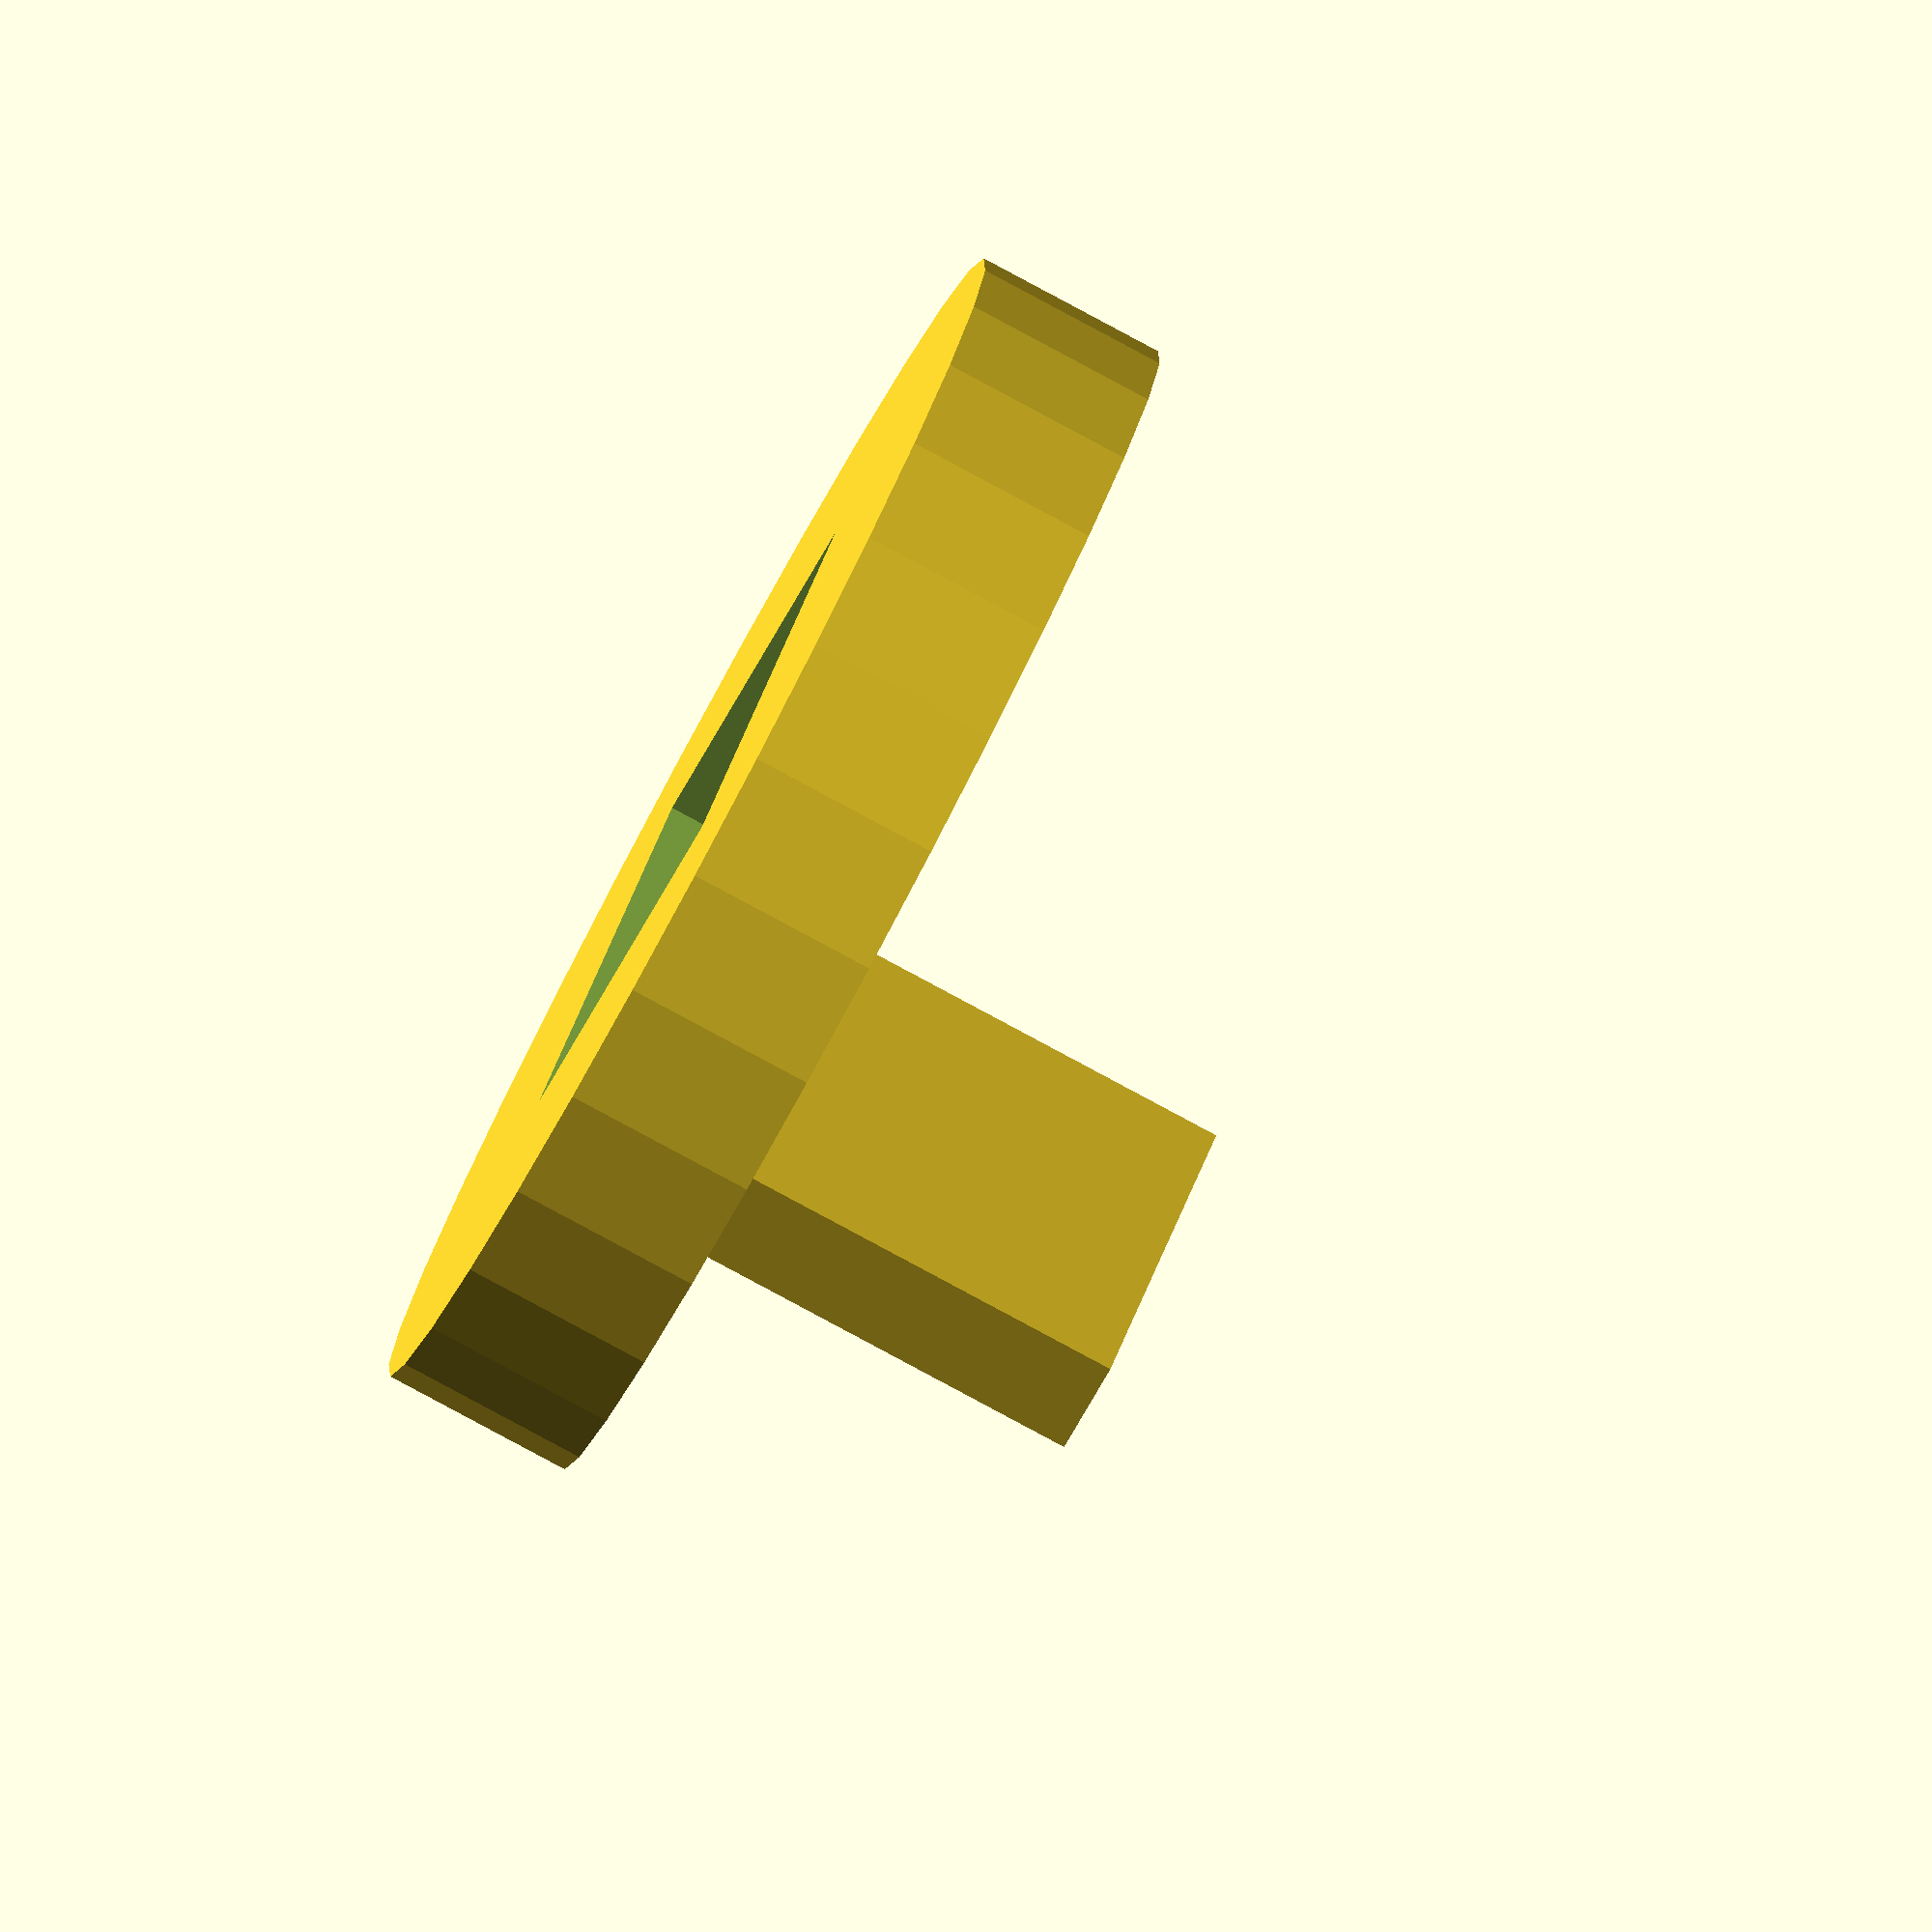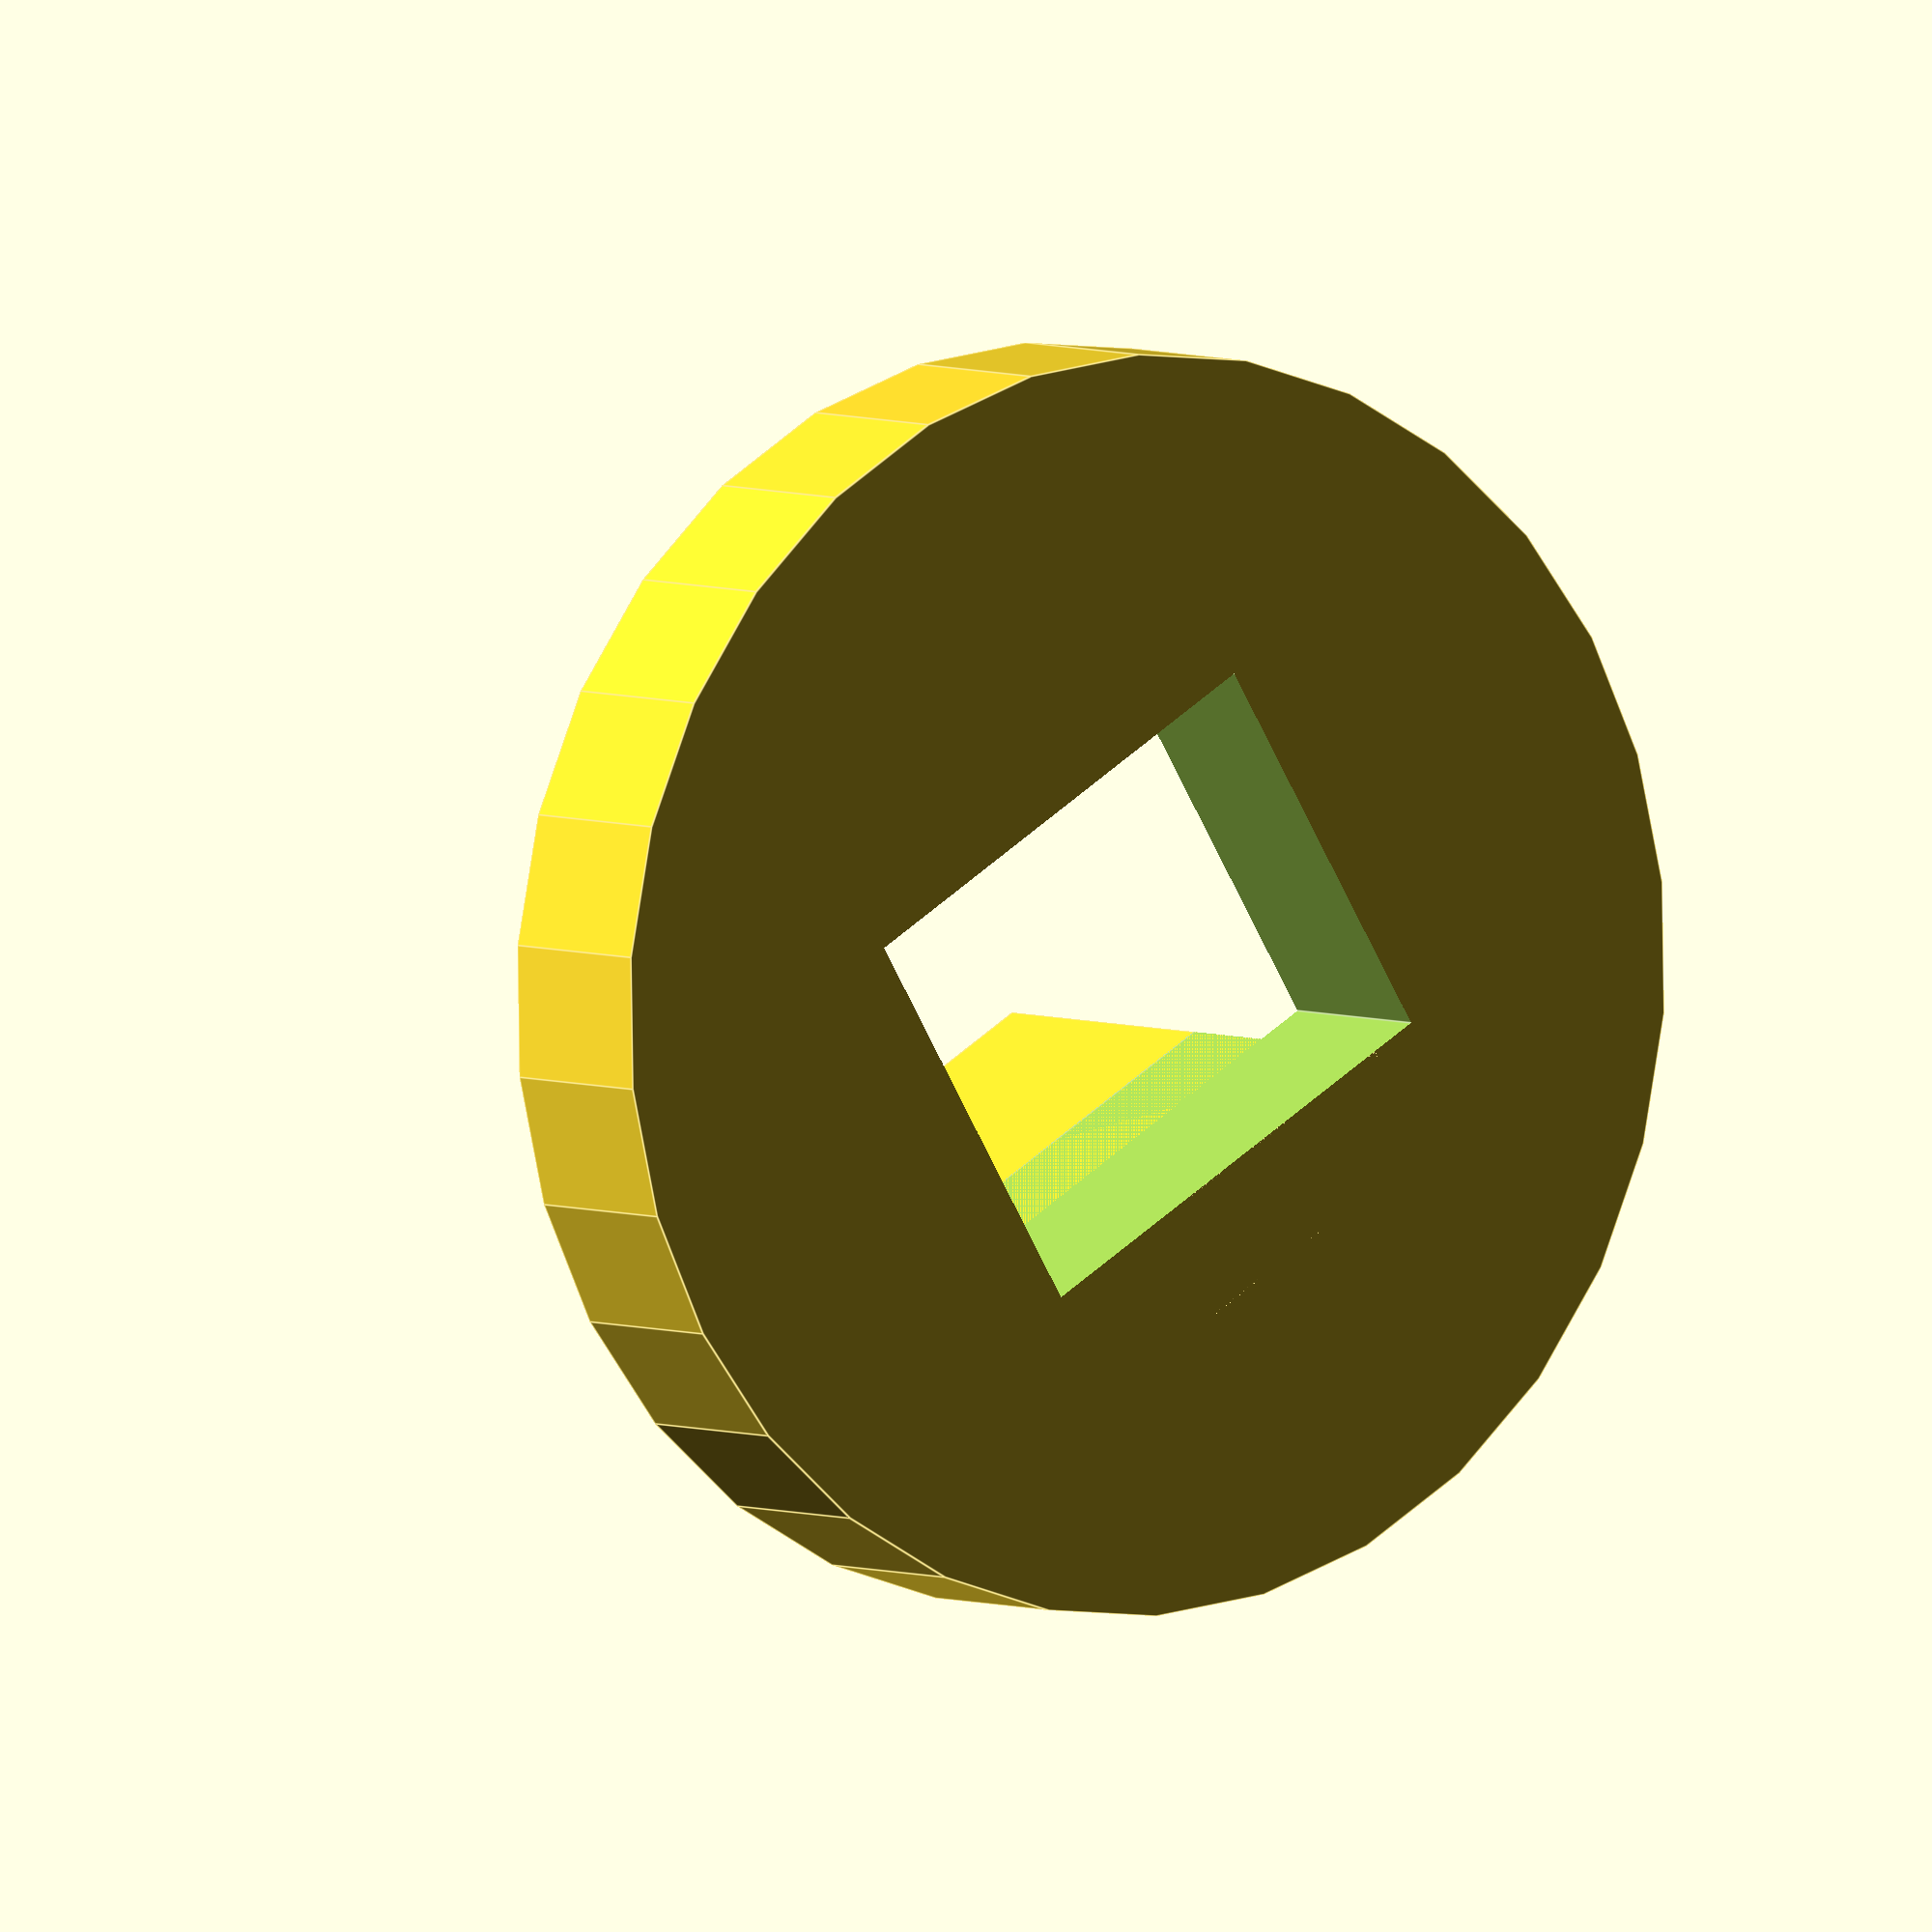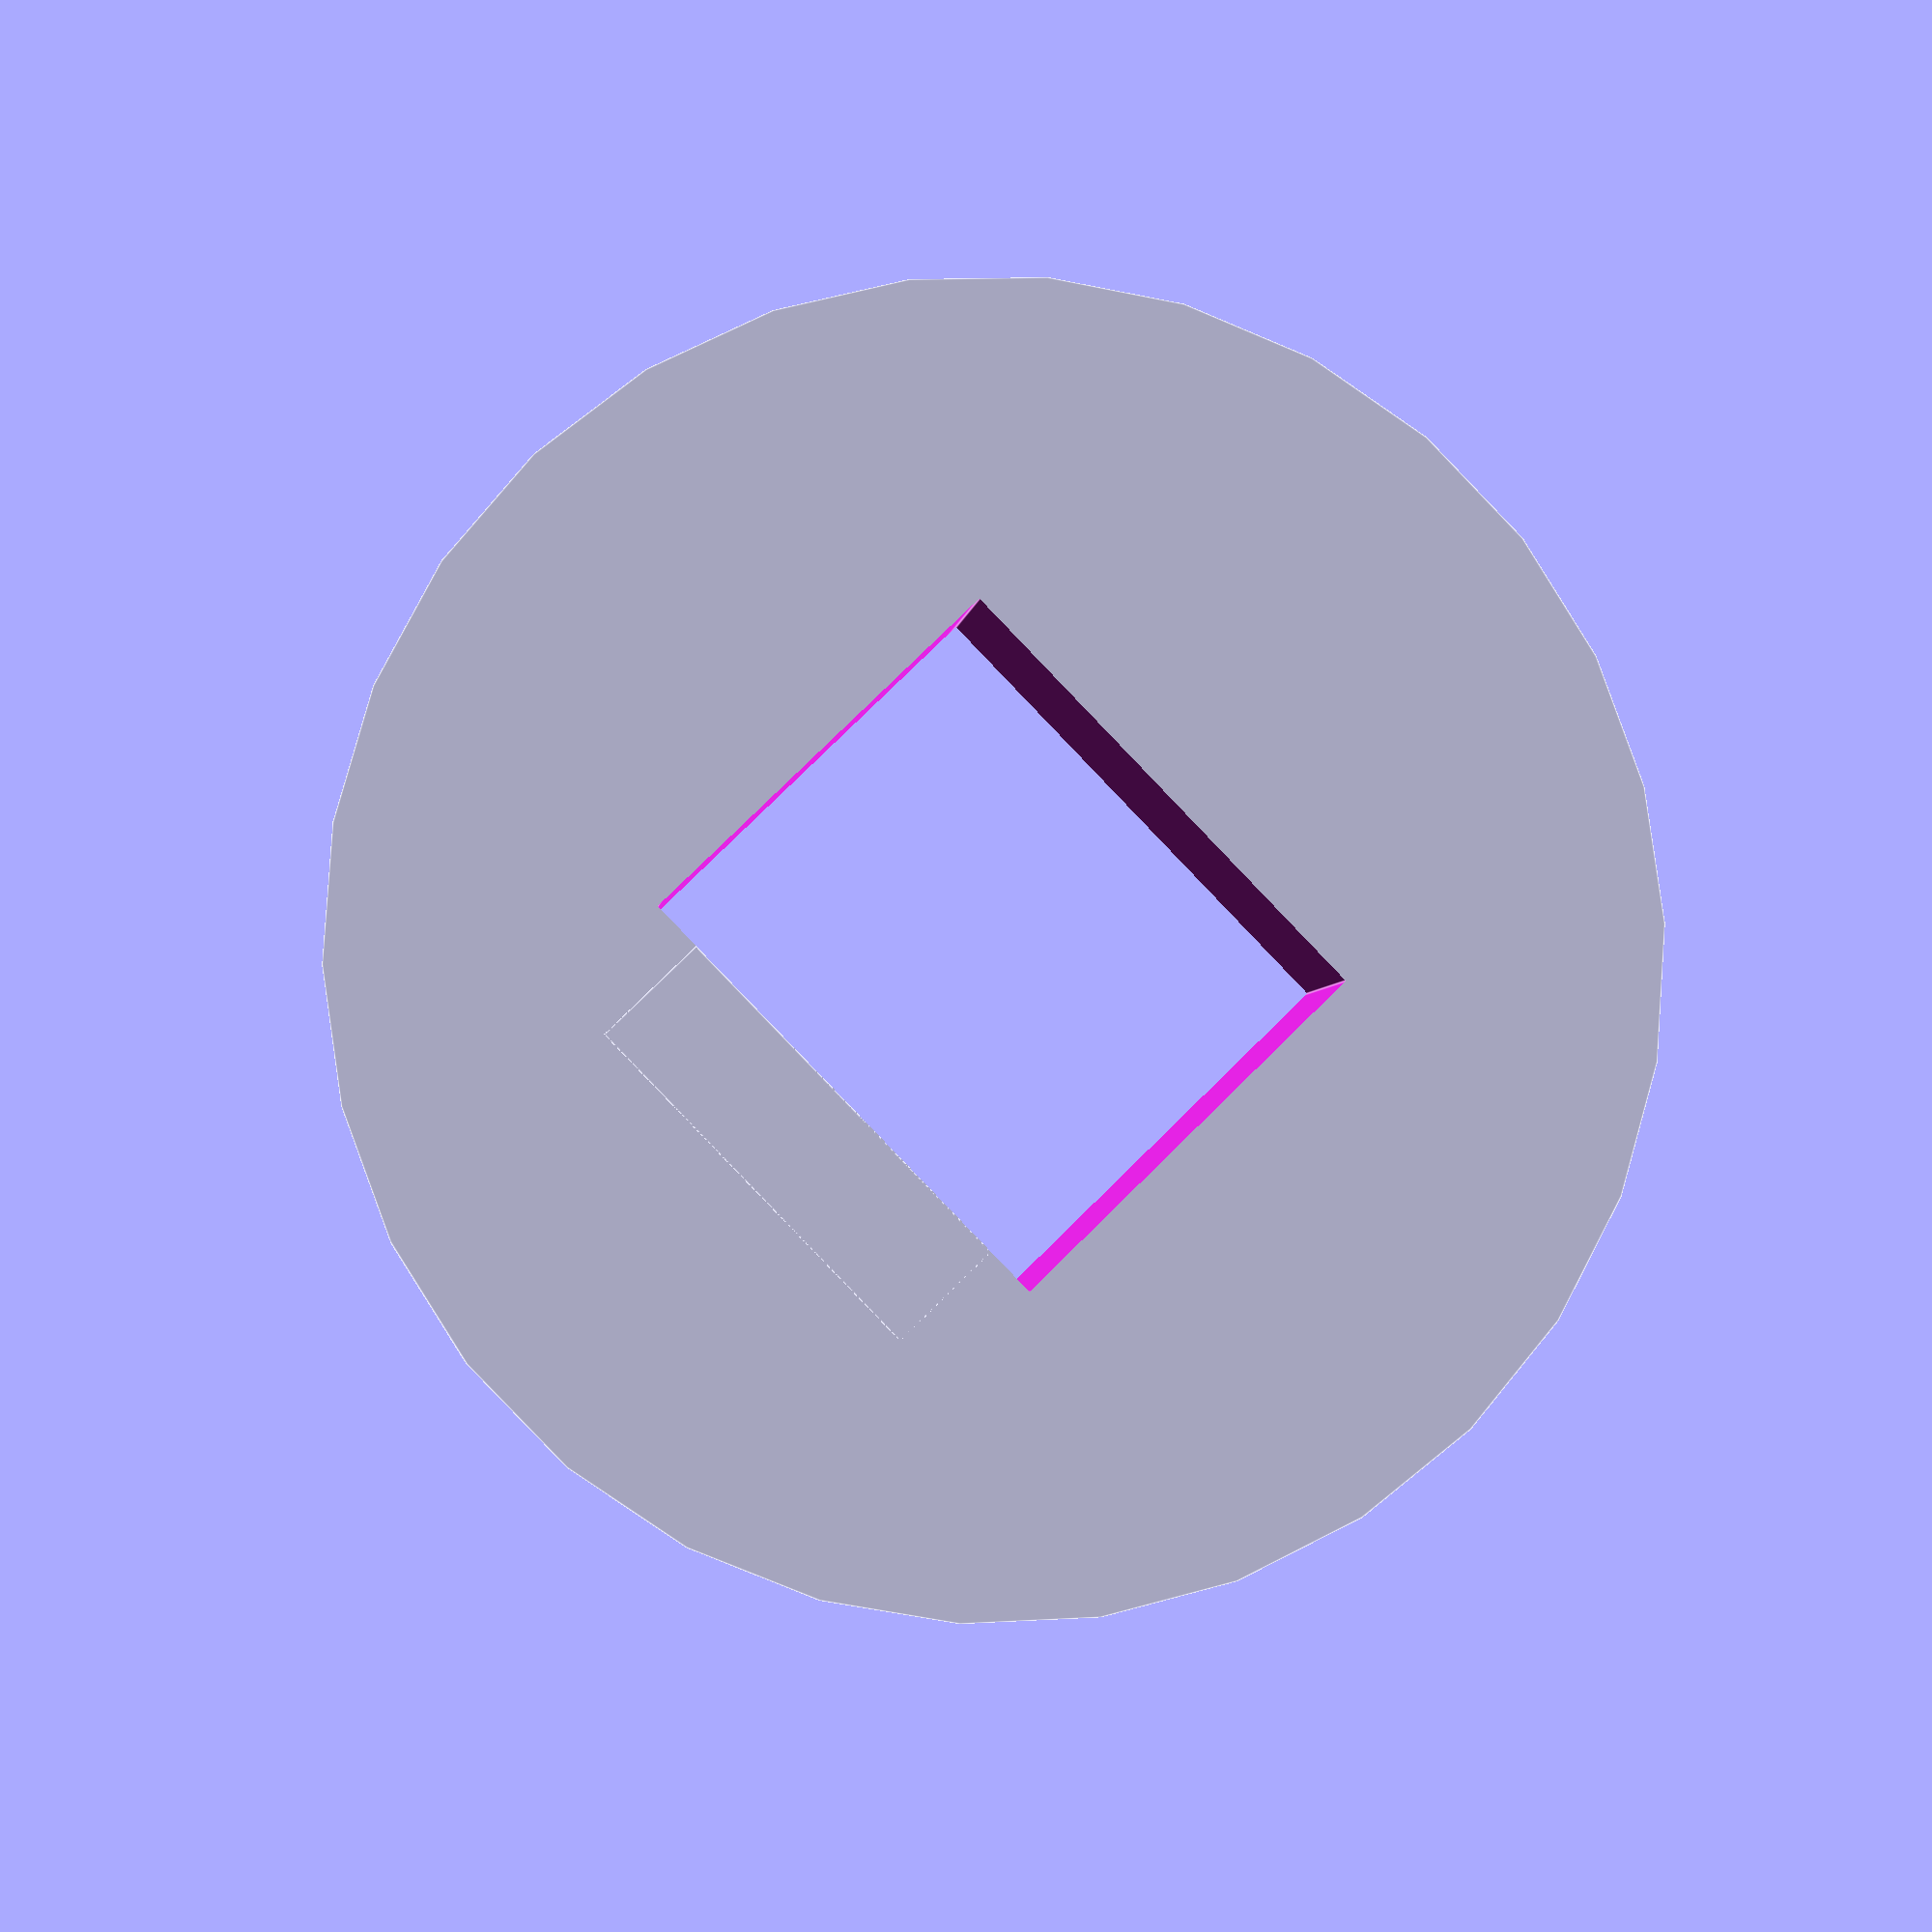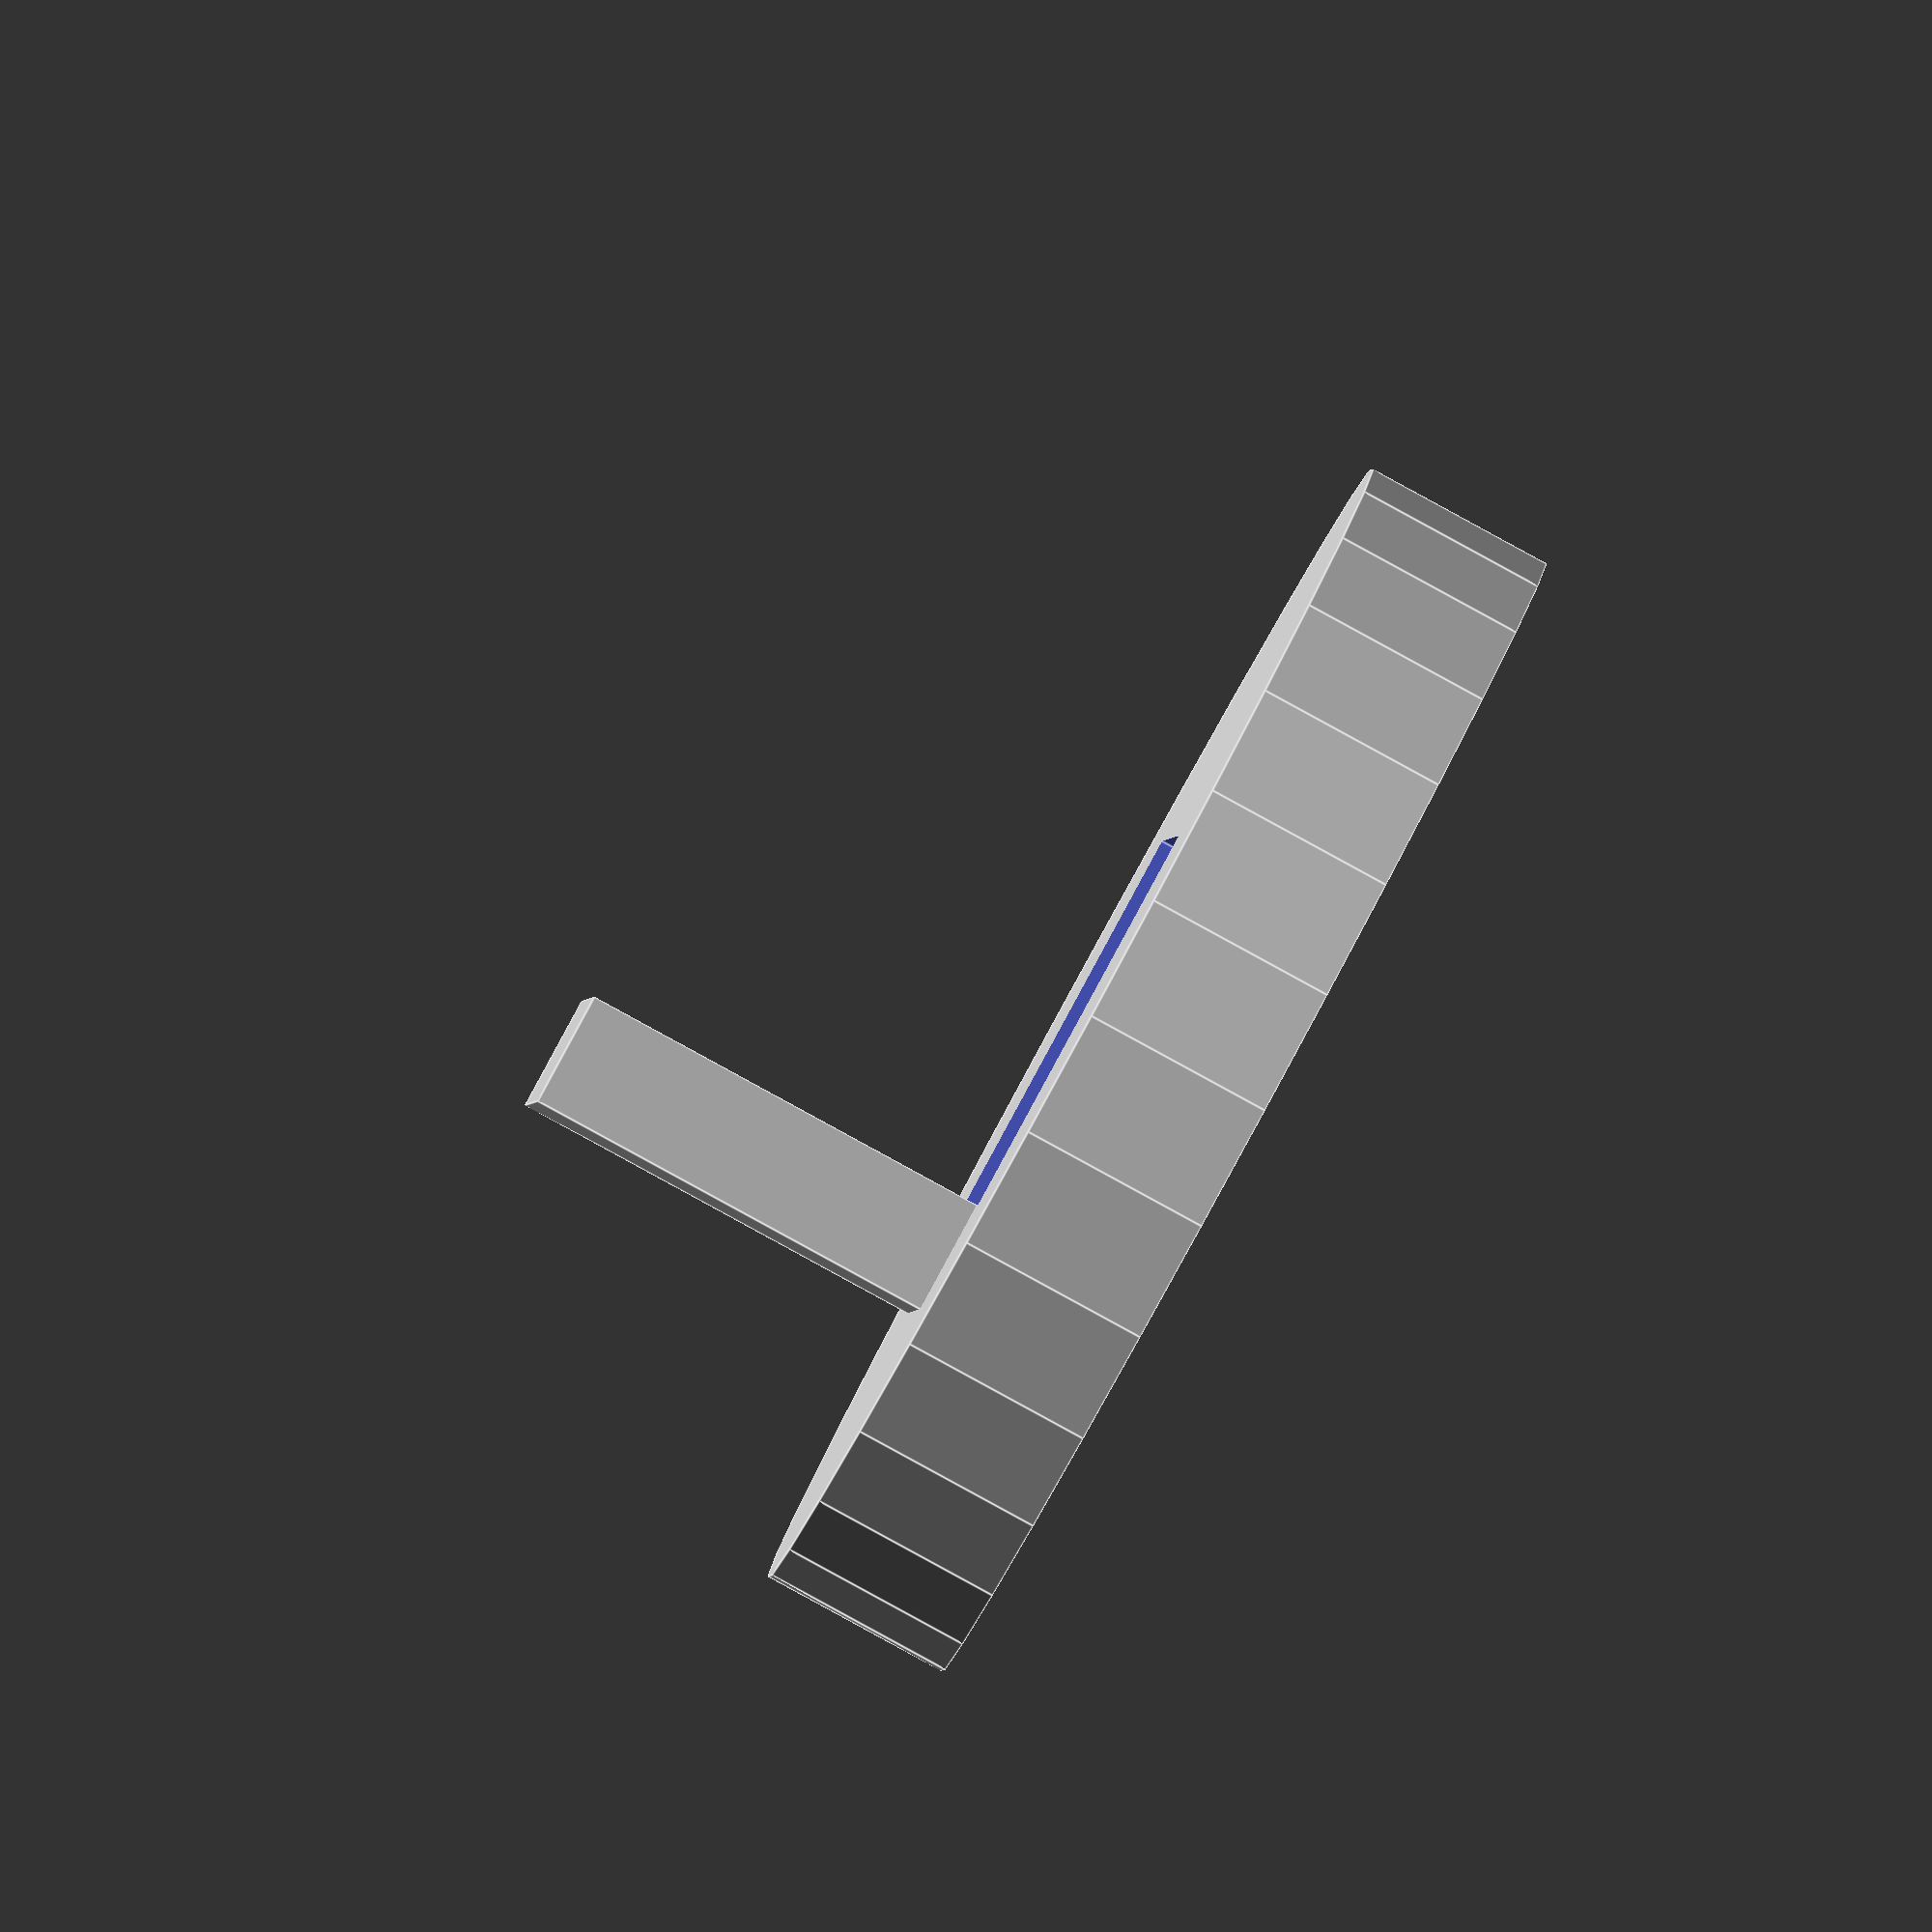
<openscad>
difference () {
  union () {
    translate ([0.000, -3.400, 0.000]) {
      translate ([0.000, 0.000, 4.000]) {
        cube (size = [ 5.000, 1.500, 8.000], center = true);
      }
    }
    translate ([0.000, 0.000, 1.250]) {
      cylinder(h = 2.500, r1 = 8.000, r2 = 8.000, center = true, $fn = 30.000);
    }
  }
  cube (size = [ 6.300, 5.300, 8.000], center = true);
}

</openscad>
<views>
elev=83.4 azim=235.5 roll=241.8 proj=o view=wireframe
elev=175.7 azim=211.0 roll=35.0 proj=o view=edges
elev=183.8 azim=134.2 roll=6.5 proj=p view=edges
elev=267.1 azim=266.0 roll=118.6 proj=o view=edges
</views>
